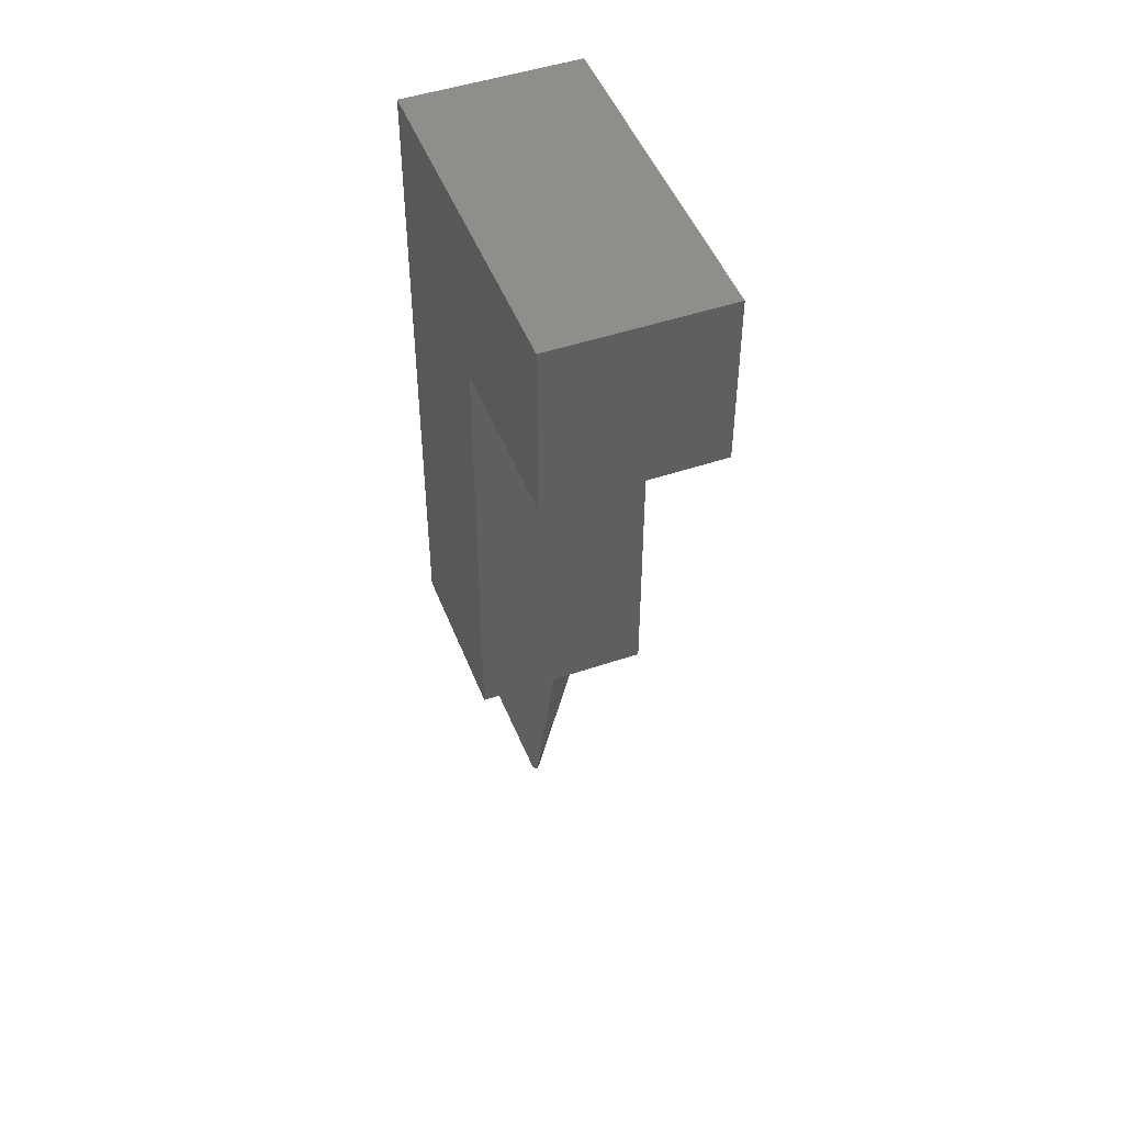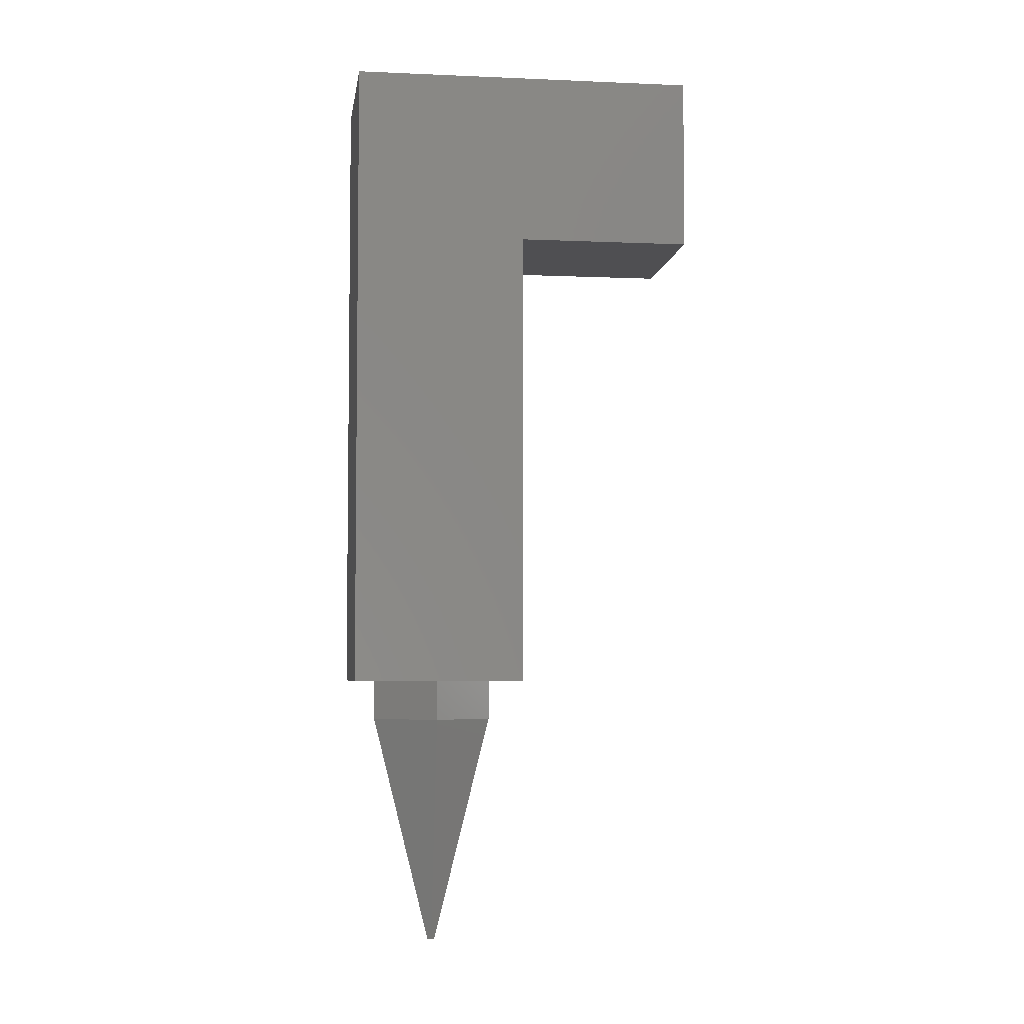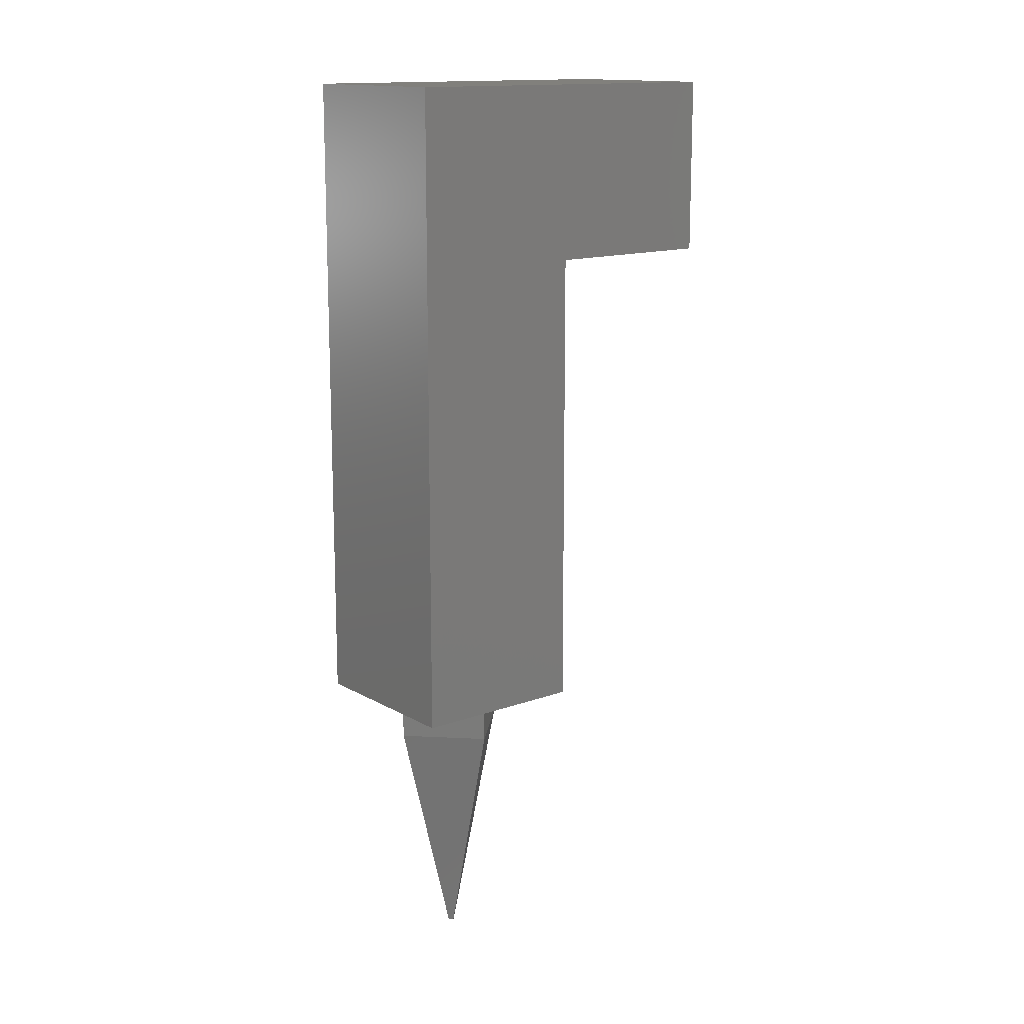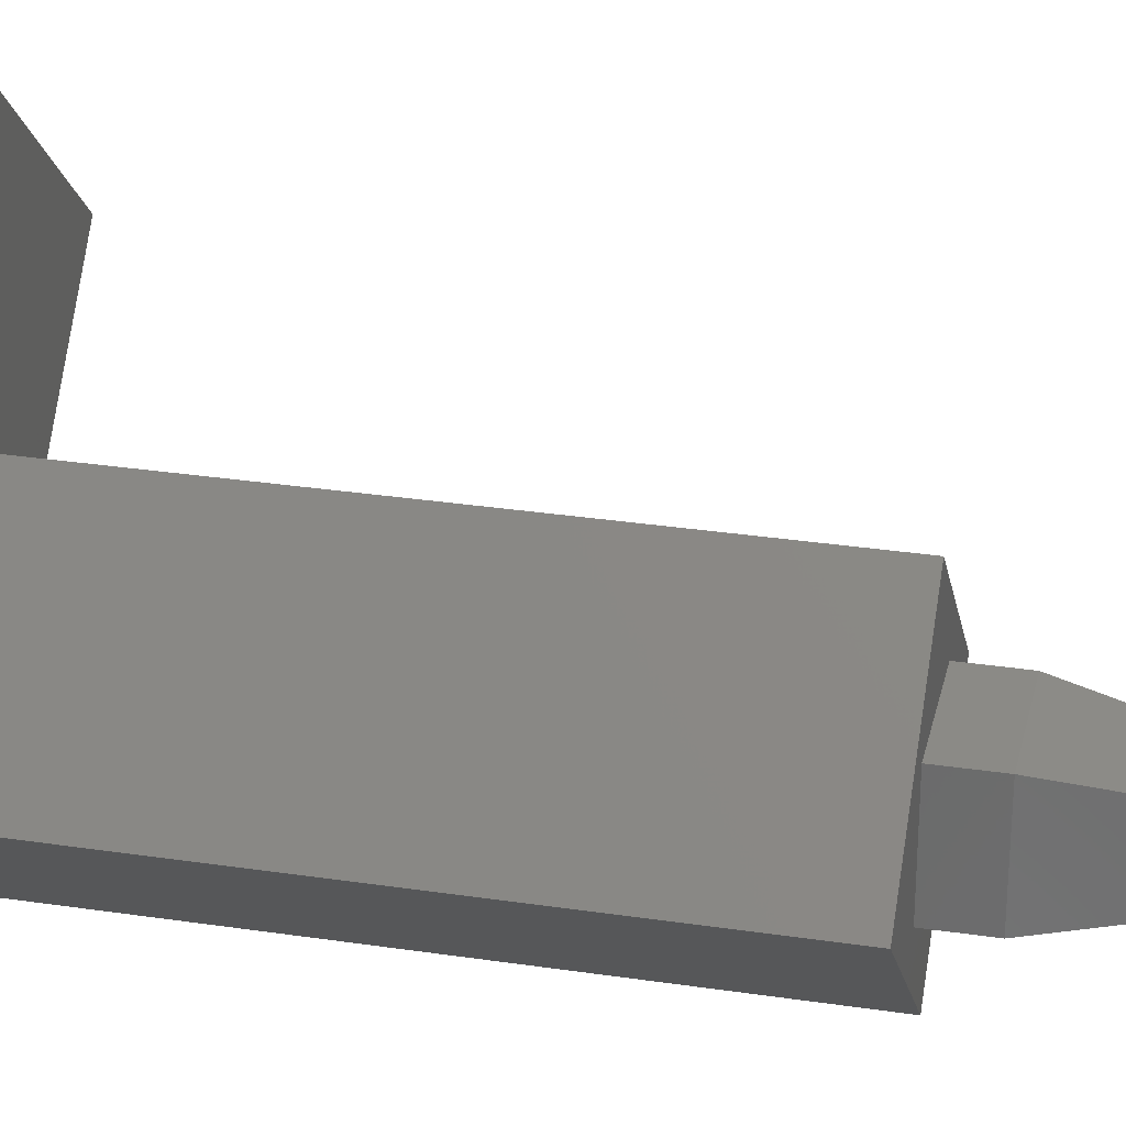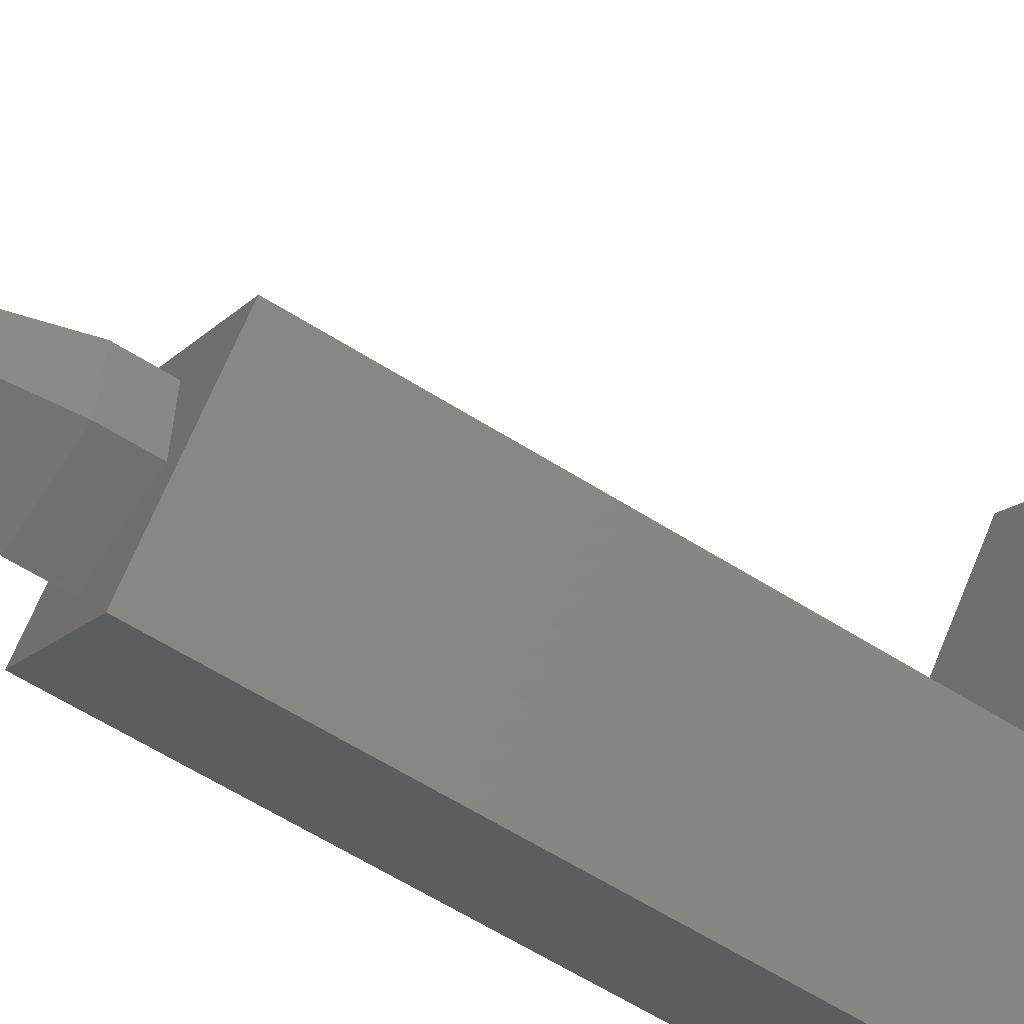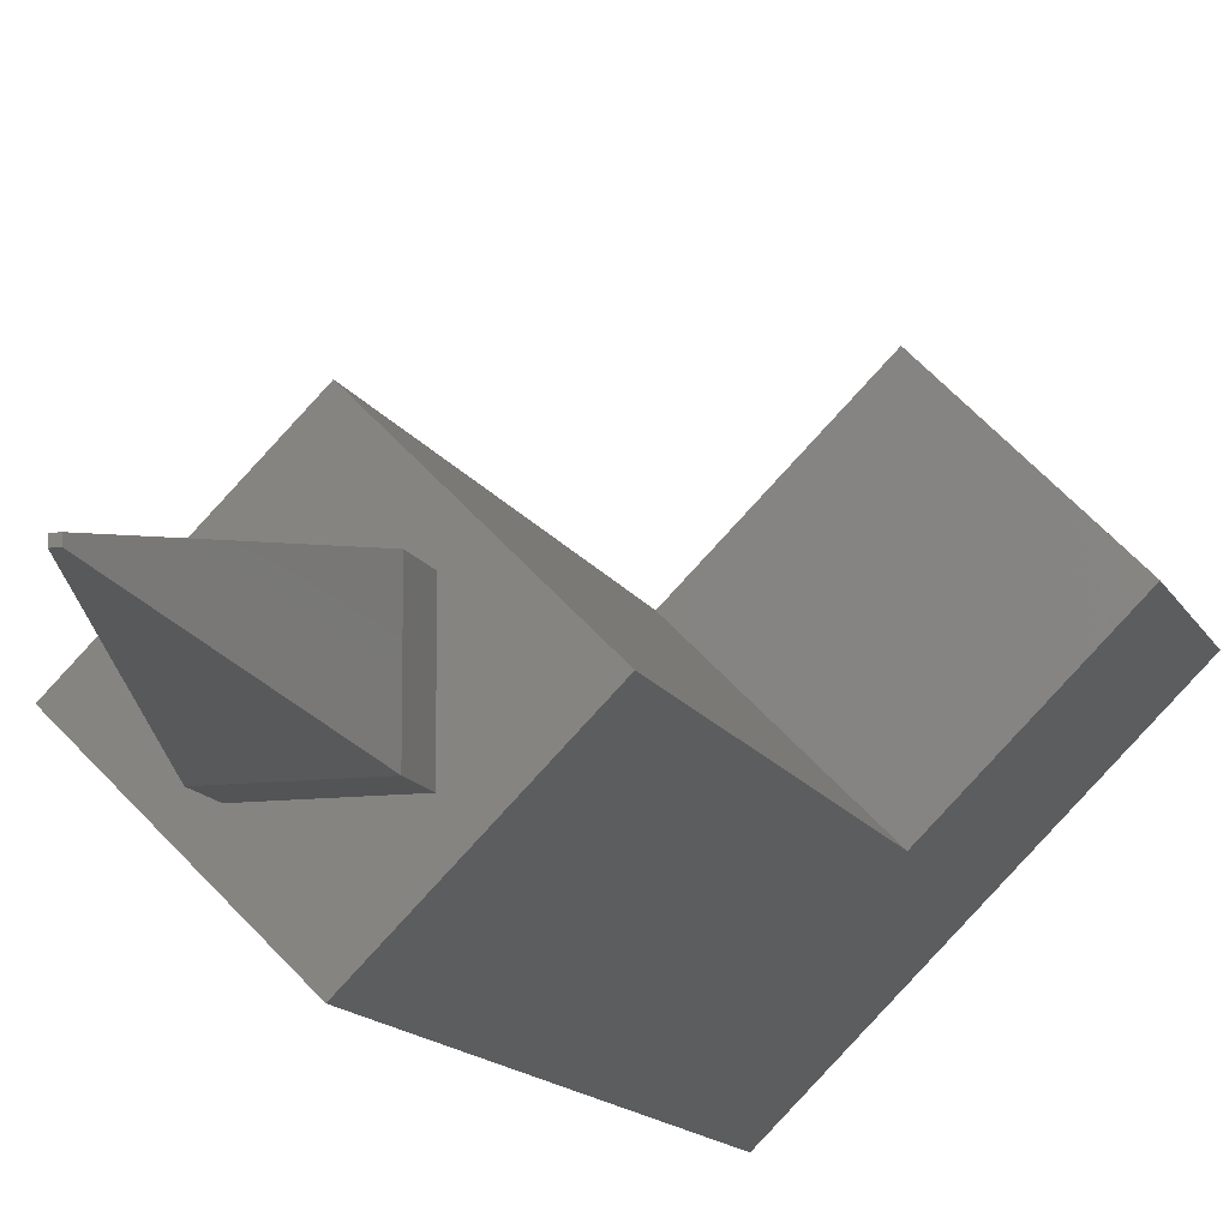
<metadata>
{"format":"stl","ext":"stl","renderer":"f3d","projection":"perspective","resolution":1024,"background":"white","views":[{"elev":48.3,"azim":-155.8,"up":"+Z"},{"elev":-5.0,"azim":127.2,"up":"+Z"},{"elev":14.3,"azim":96.3,"up":"+Z"},{"elev":30.4,"azim":102.3,"up":"+Y"},{"elev":-61.7,"azim":-122.7,"up":"+Y"},{"elev":-11.7,"azim":-163.7,"up":"+Y"}]}
</metadata>
<code>
# stl→obj: 24 verts, 44 faces
v 4.742e-10 0.02121 -0.0315
v -0.0075 0.0075 -0.0315
v -0.02121 -3.469e-18 -0.0315
v -0.0075 -0.0075 -0.0315
v 4.742e-10 -0.02121 -0.0315
v 0.0075 -0.0075 -0.0315
v 0.02121 -3.469e-18 -0.0315
v 0.0075 0.0075 -0.0315
v 4.742e-10 -0.02121 0.0785
v 0.02121 -3.469e-18 0.0785
v -0.02121 -3.469e-18 0.0485
v -0.04243 0.02121 0.0485
v -0.04243 0.02121 0.0785
v -0.02121 0.04243 0.0485
v -0.02121 0.04243 0.0785
v 4.742e-10 0.02121 0.0485
v 0.0075 -0.0075 -0.0385
v -0.0075 -0.0075 -0.0385
v -0.0075 0.0075 -0.0385
v 0.0075 0.0075 -0.0385
v 0.0004469 -0.0004469 -0.0785
v -0.0004469 -0.0004469 -0.0785
v 0.0004469 0.0004469 -0.0785
v -0.0004469 0.0004469 -0.0785
f 1 2 3
f 3 2 4
f 3 4 5
f 5 4 6
f 5 6 7
f 7 6 8
f 7 8 1
f 1 8 2
f 5 7 9
f 9 7 10
f 3 5 11
f 11 5 9
f 11 9 12
f 12 9 13
f 14 12 15
f 15 12 13
f 14 15 16
f 16 15 10
f 16 10 1
f 1 10 7
f 12 14 11
f 11 14 16
f 15 13 10
f 10 13 9
f 1 3 16
f 16 3 11
f 17 6 18
f 18 6 4
f 18 4 19
f 19 4 2
f 19 2 20
f 20 2 8
f 20 8 17
f 17 8 6
f 21 22 23
f 23 22 24
f 19 24 18
f 18 24 22
f 20 23 19
f 19 23 24
f 21 17 22
f 22 17 18
f 17 21 20
f 20 21 23

</code>
